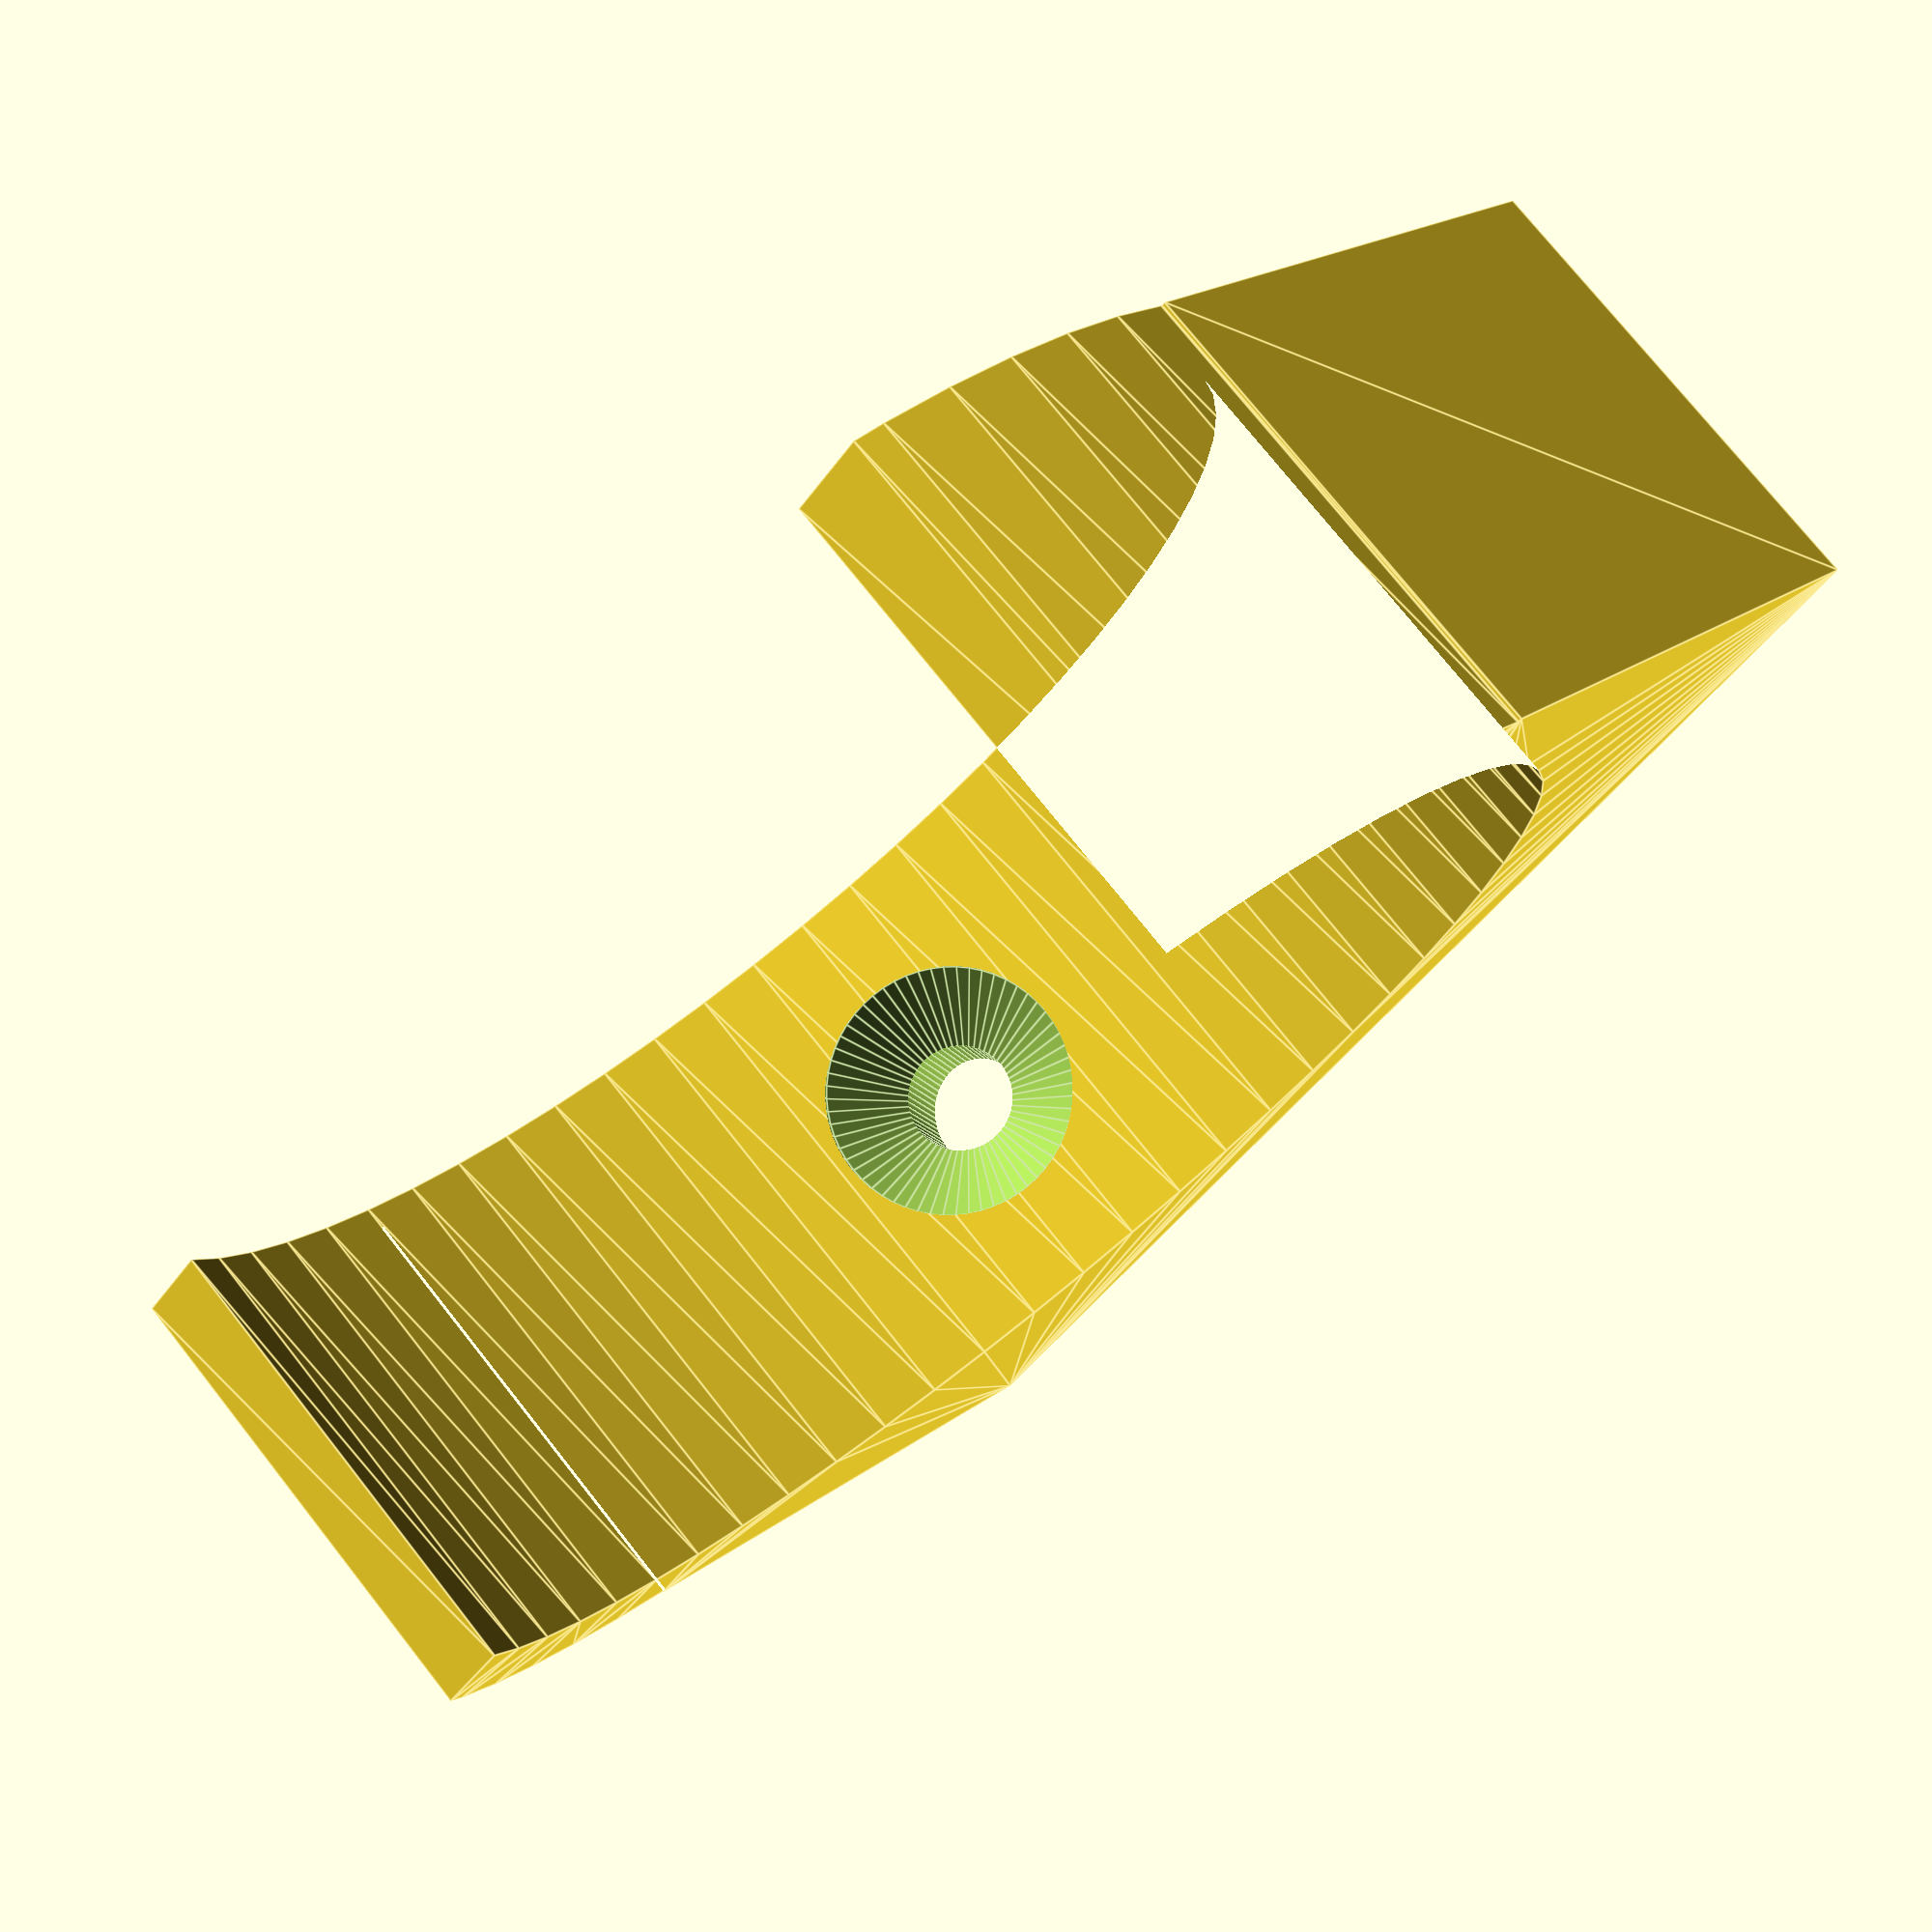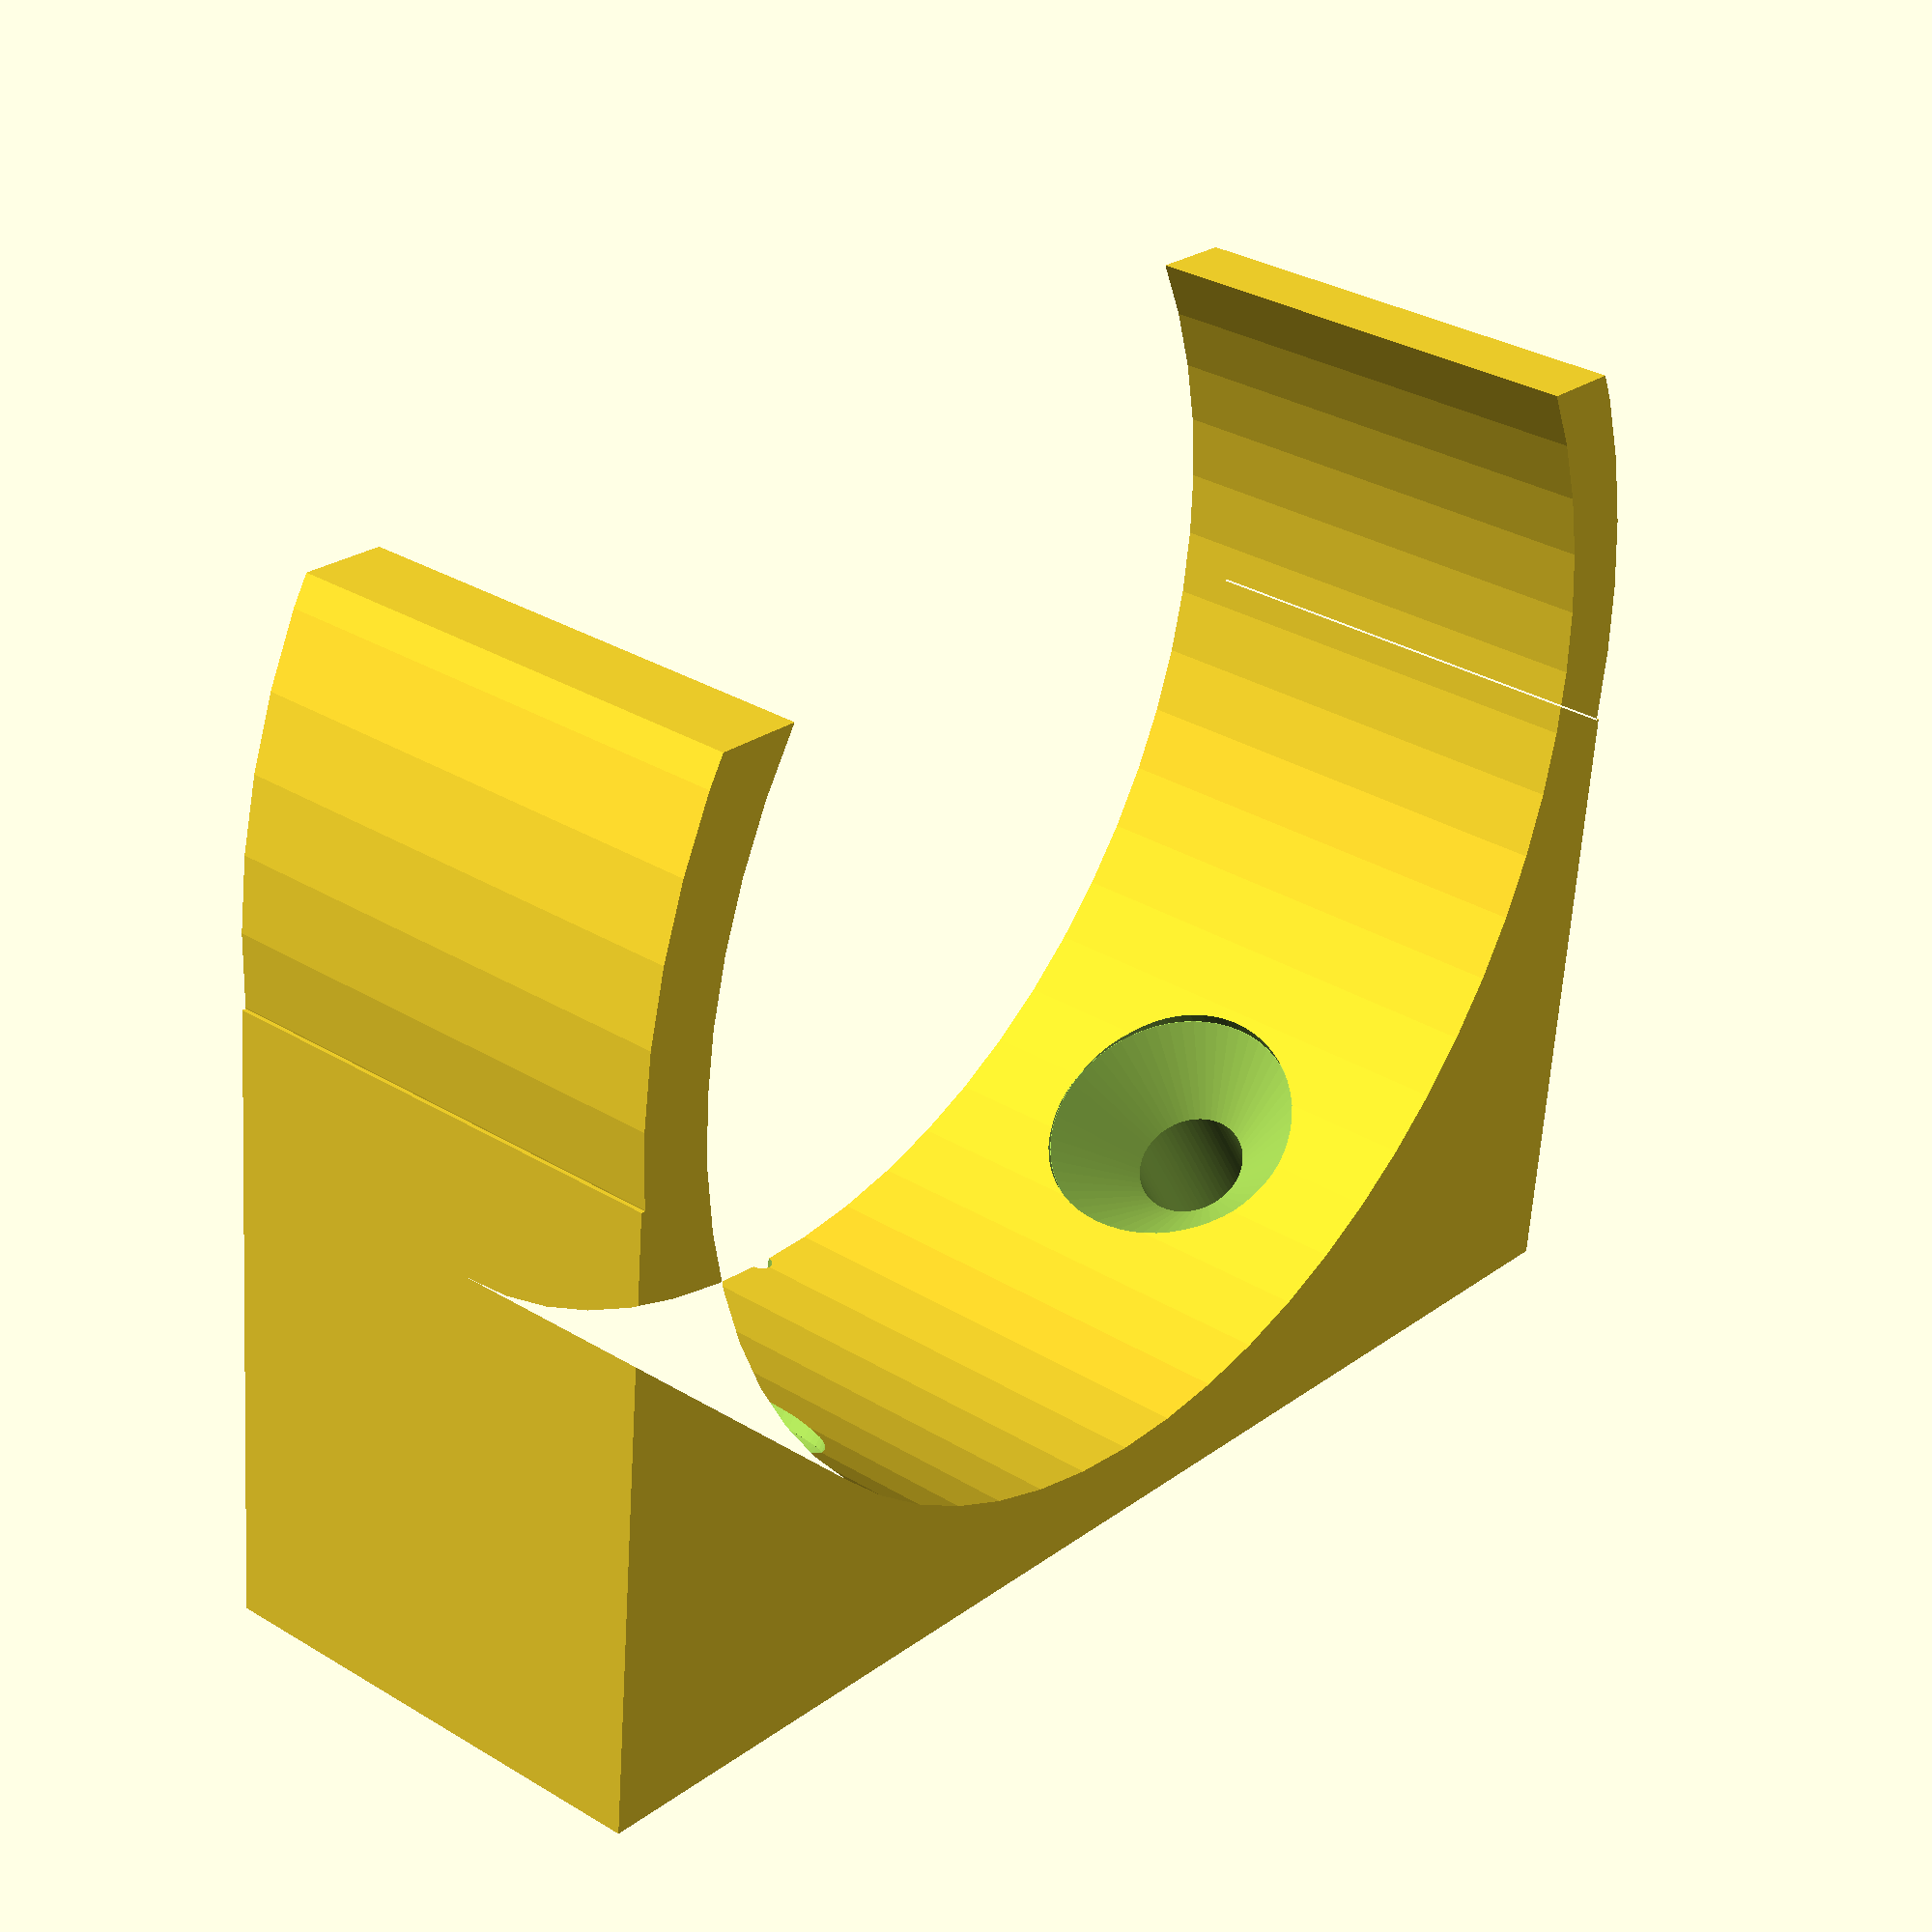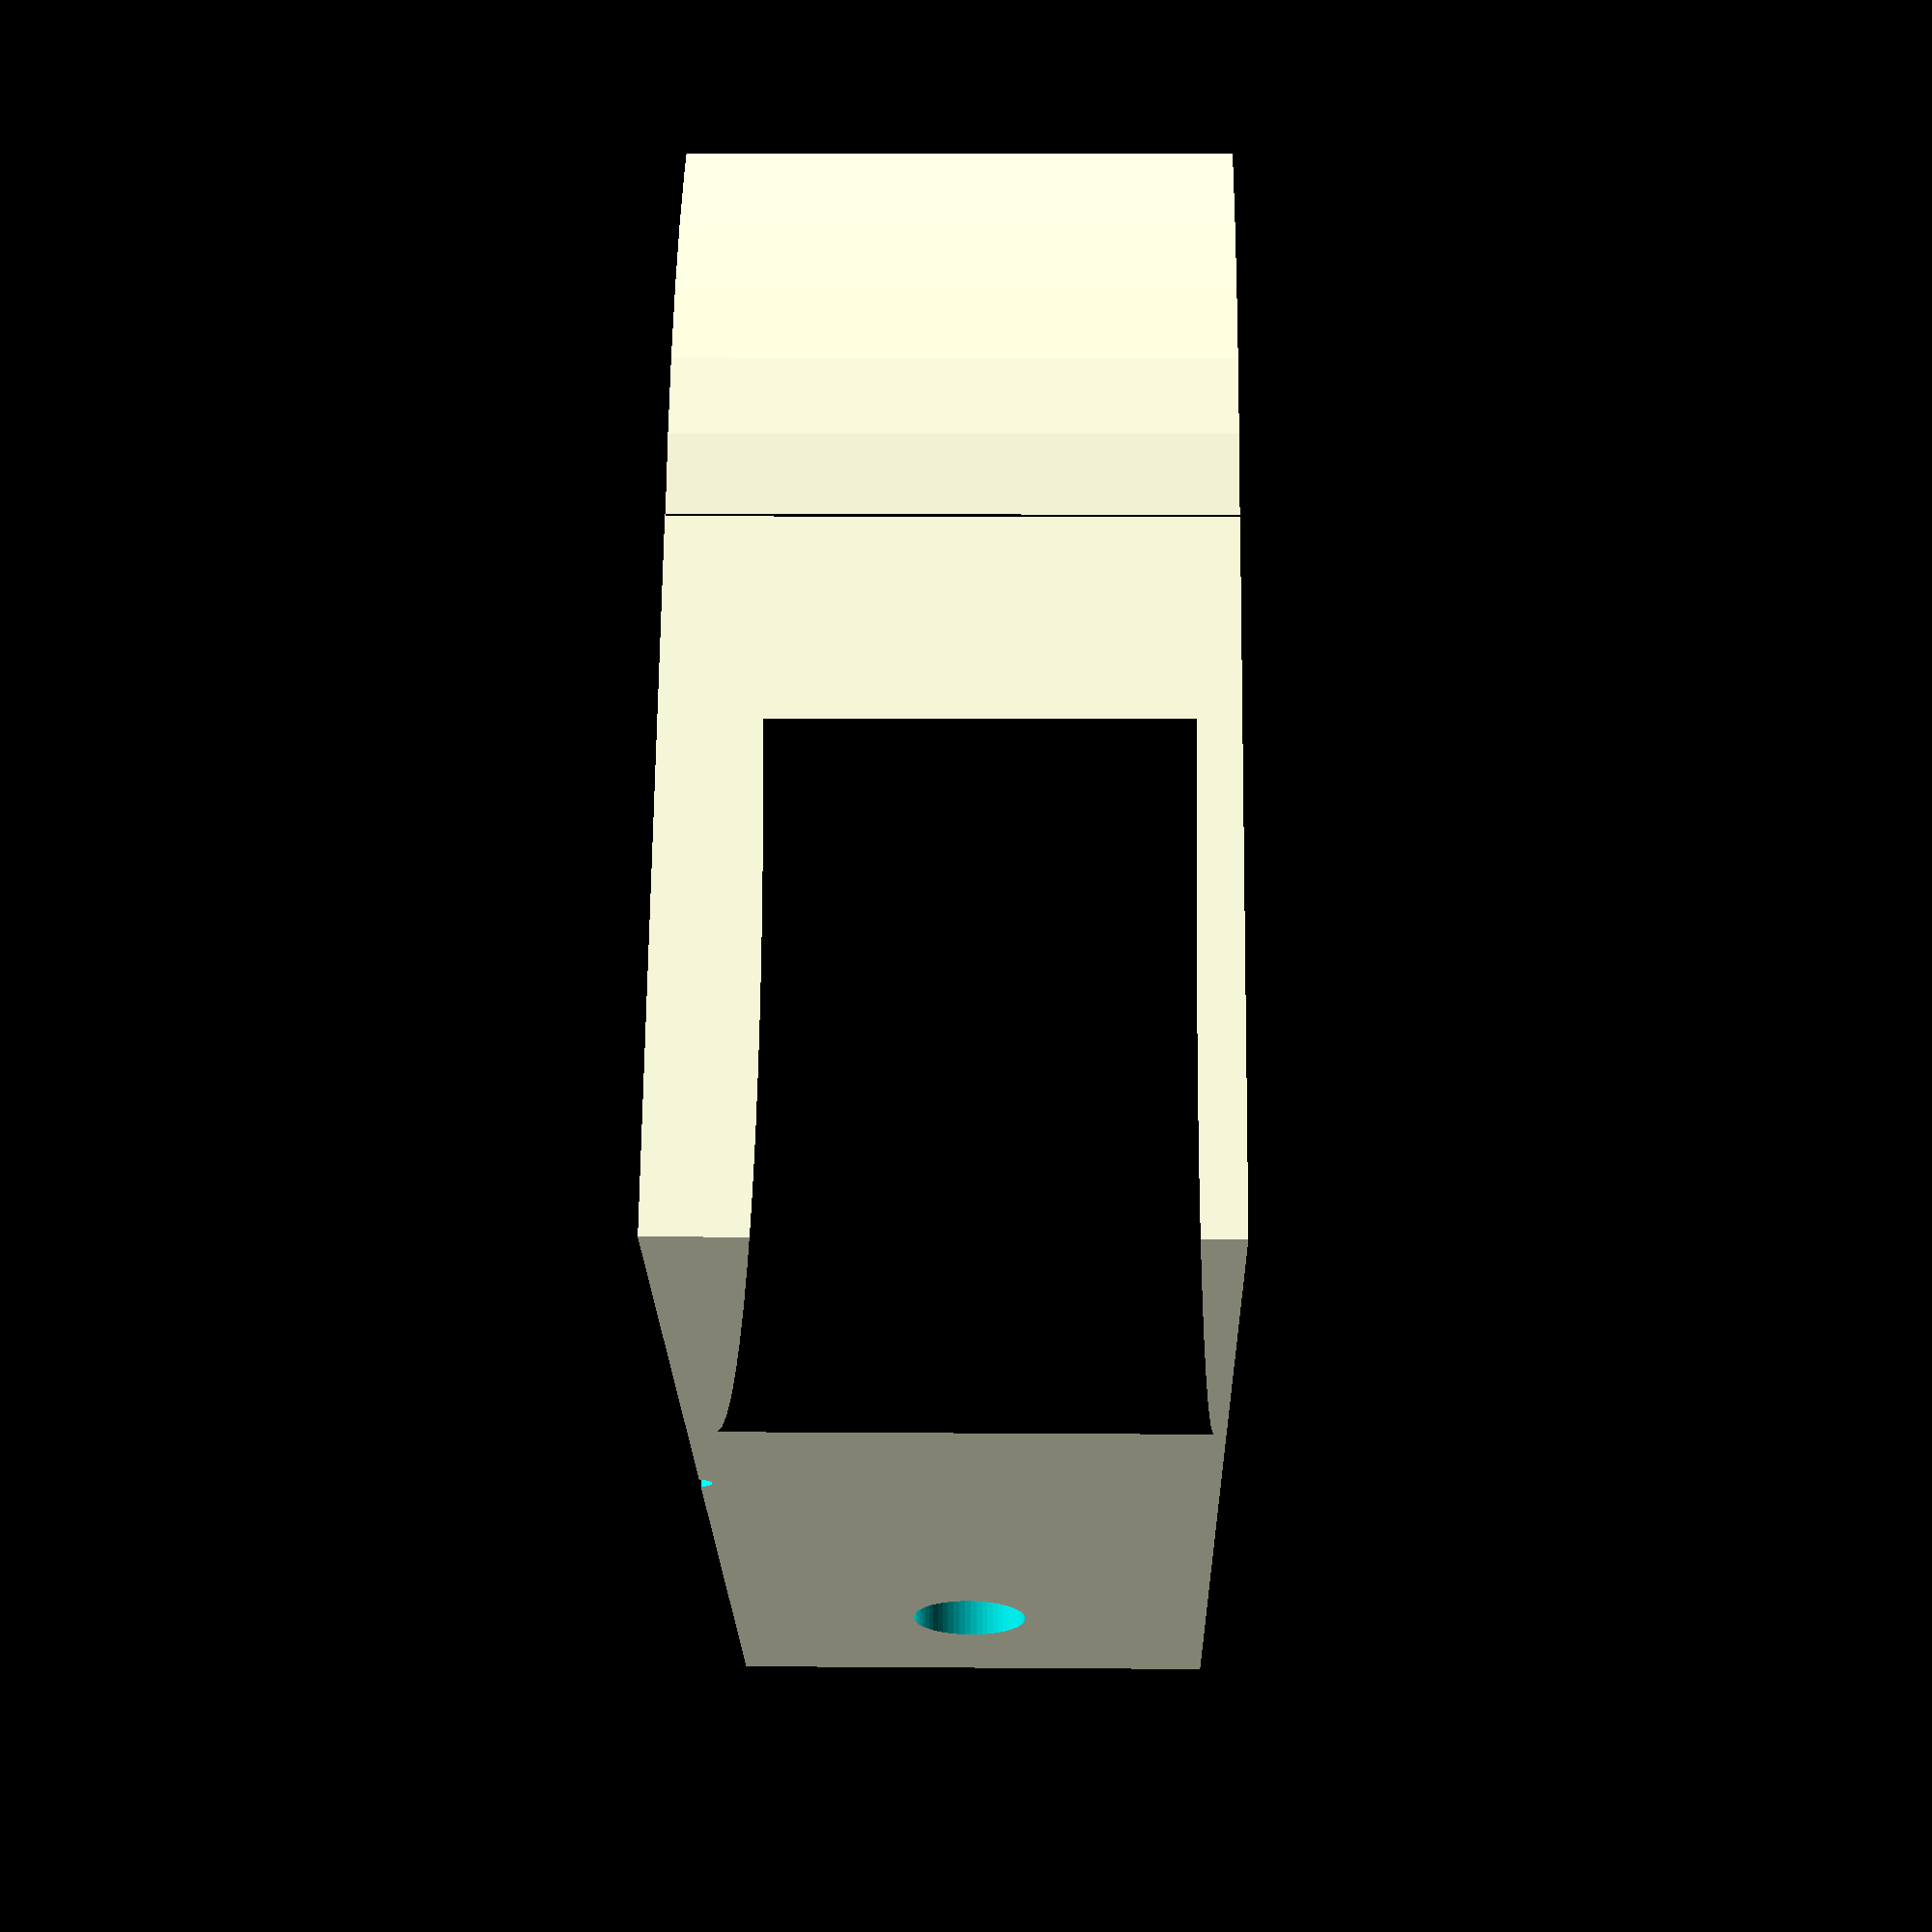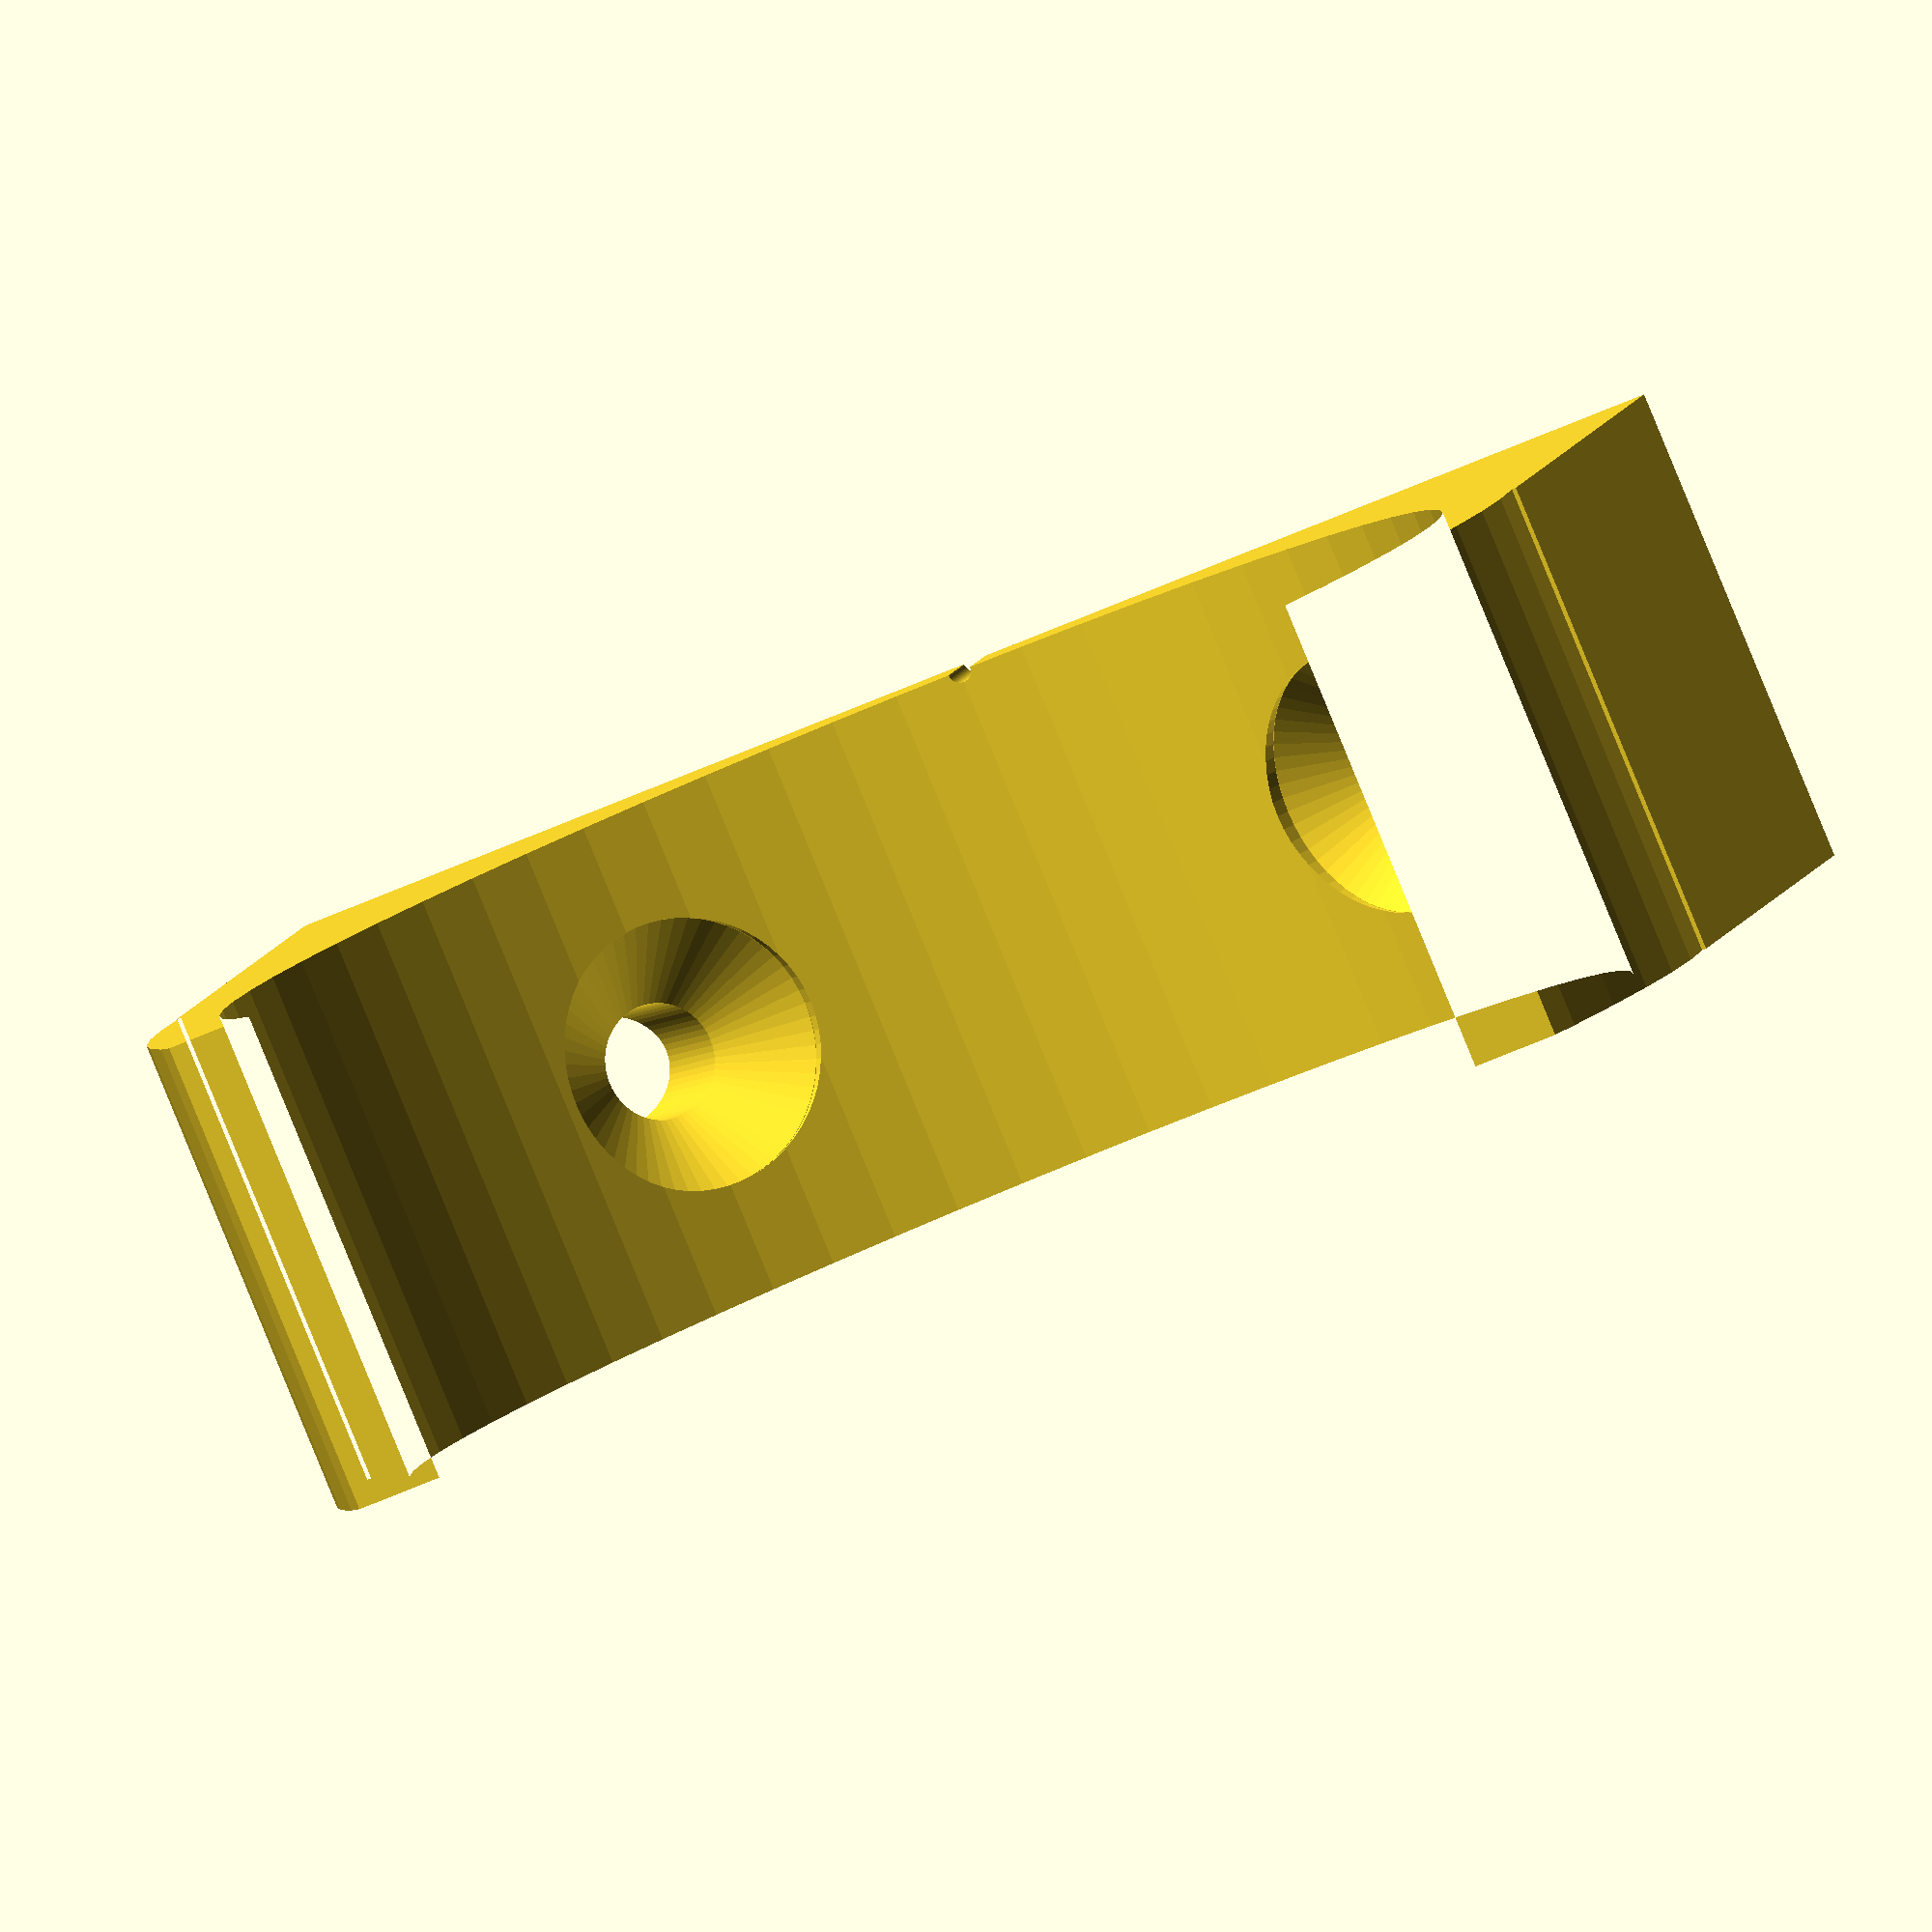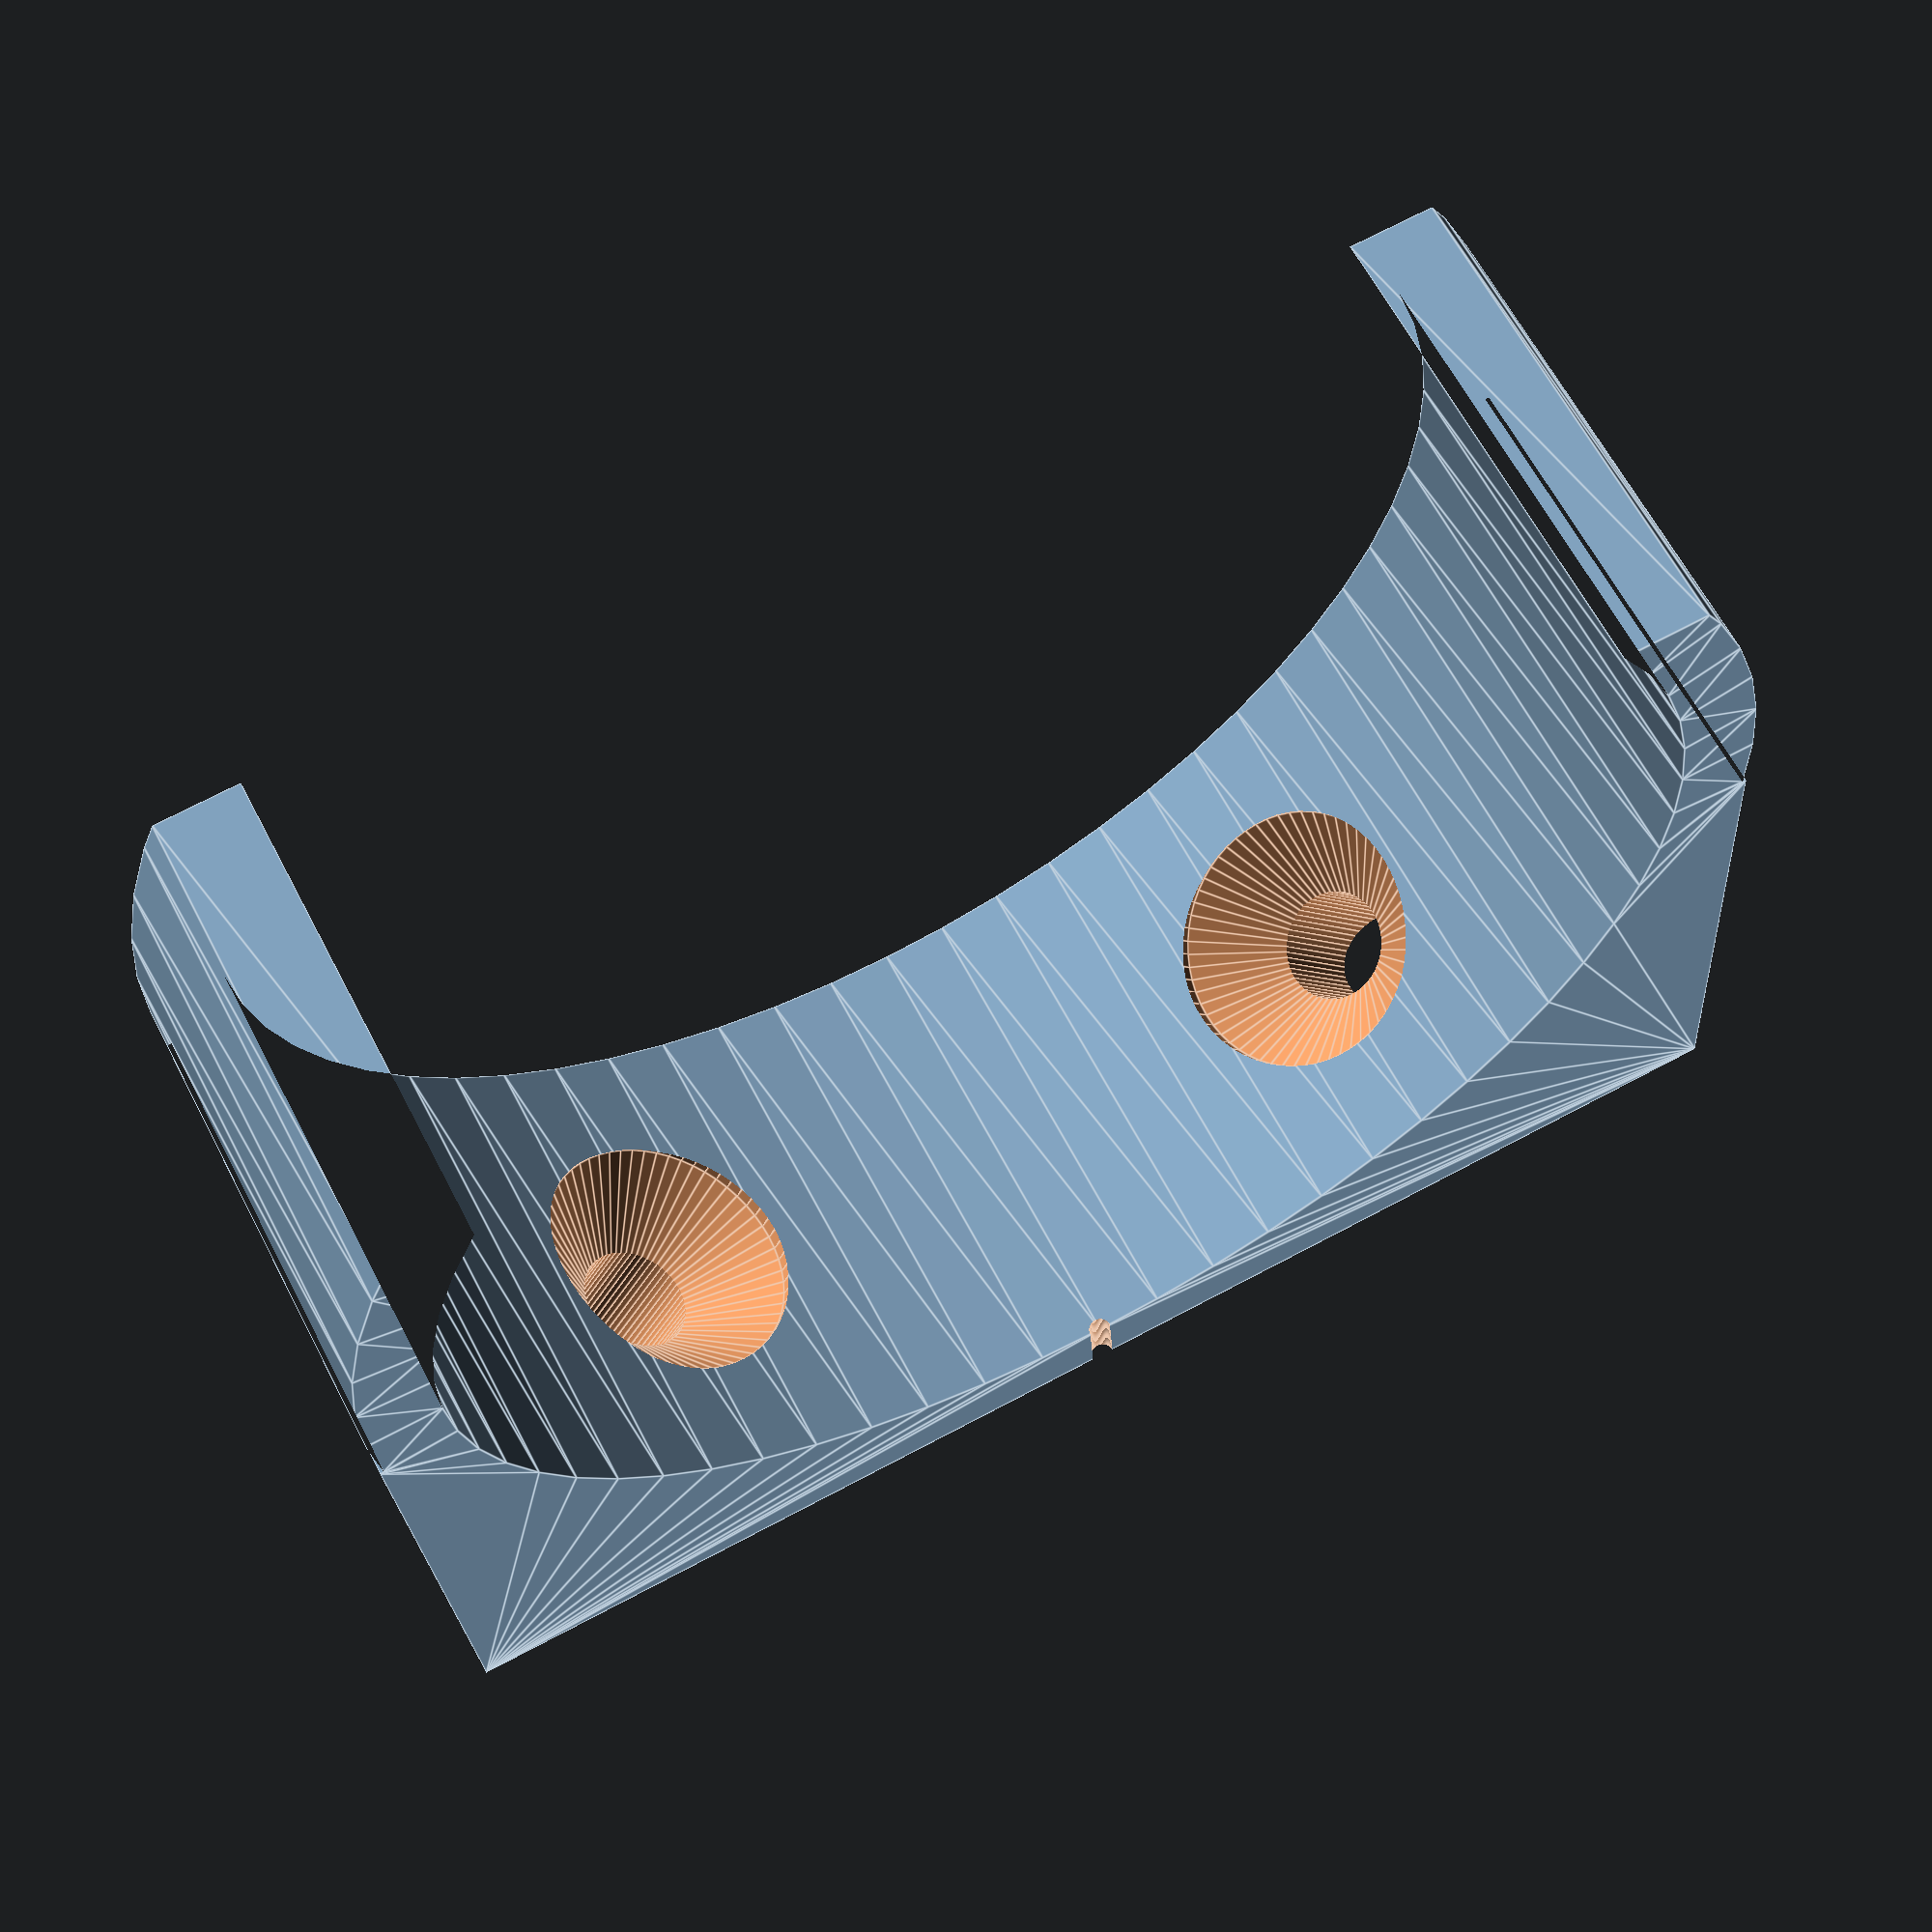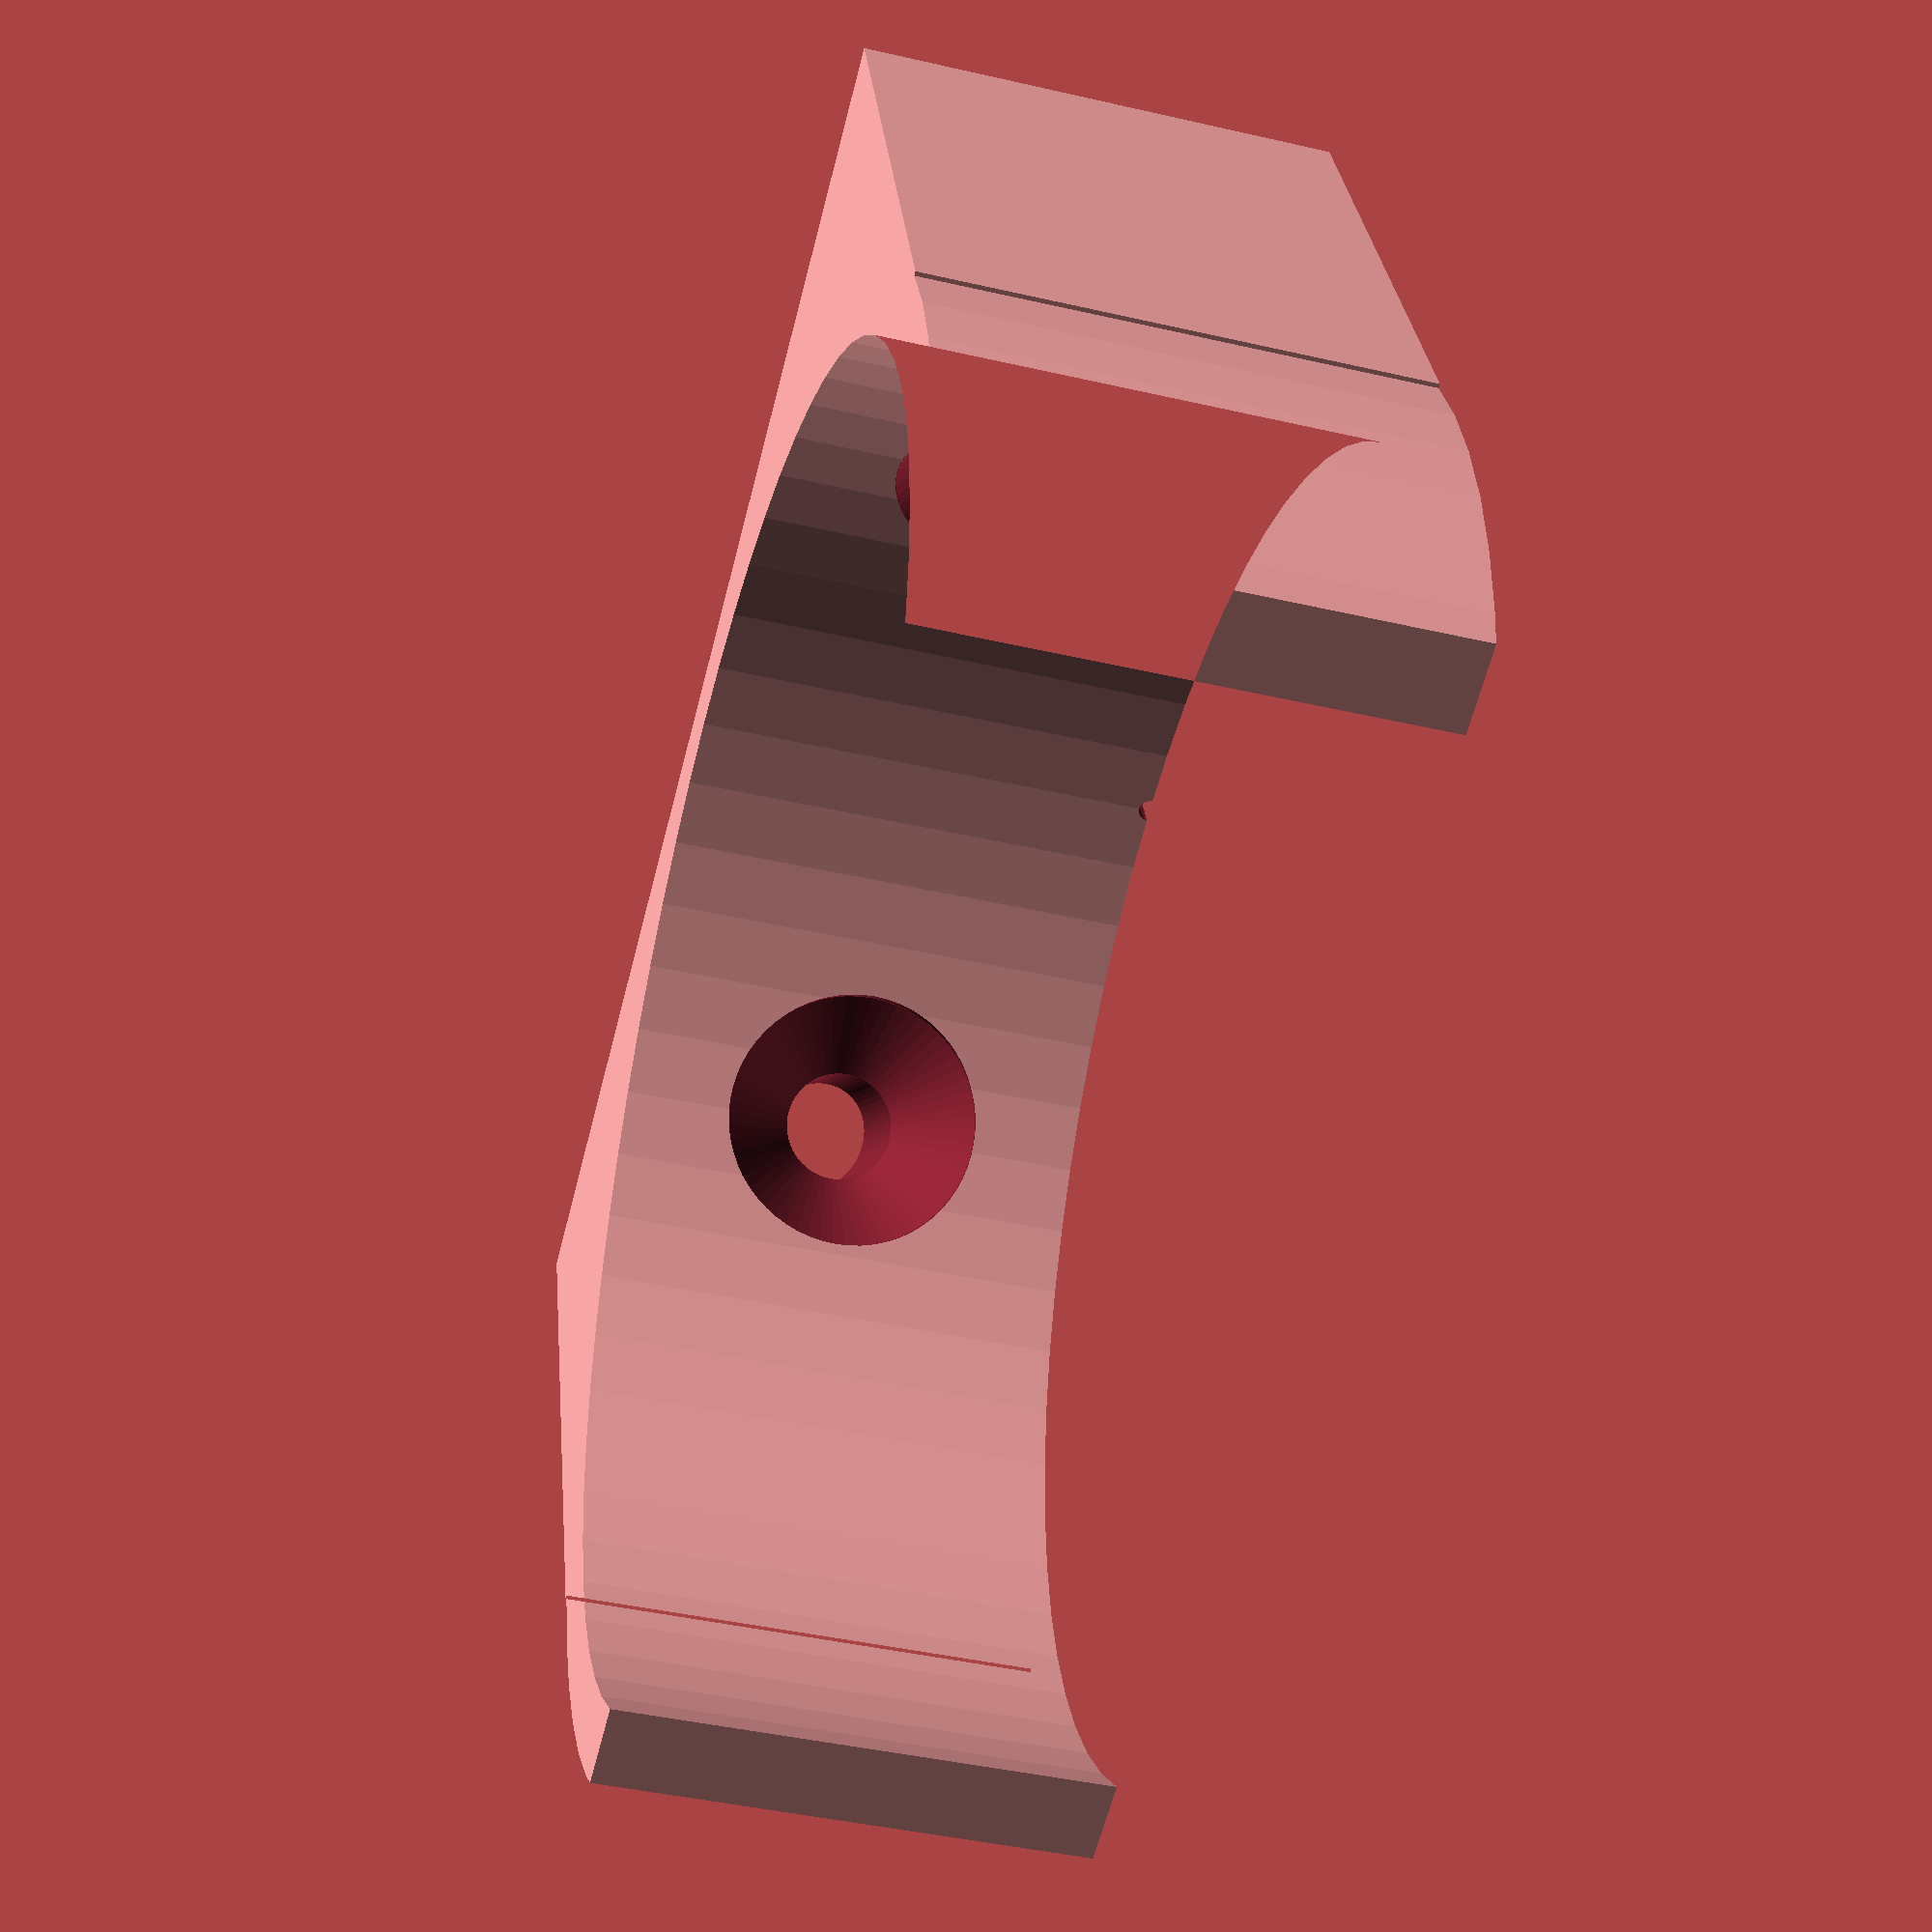
<openscad>
mm = 1;
in = 25.4*mm;

clip_height = 1/2*in;
pendulum_rad = 1.325*in/2; // MADE-UP NUMBER

wall = 2*mm;

hole_rad = 1.5*mm;  
hole_depth = 1.25*in;
countersink_rad = 3.5*mm;  
hole_angle = 35;
eps=0.01;
$fn=60;
module clip(){
    linear_extrude(height=clip_height)
    difference() {
        union(){
            circle(pendulum_rad+wall);
            translate([-pendulum_rad-wall,wall])
            square([2*pendulum_rad+2*wall,pendulum_rad]);
    
        }
        union(){
            circle(pendulum_rad);       
            translate([-pendulum_rad,-3/2*pendulum_rad])
            square([2*pendulum_rad,pendulum_rad]);
         }
           
    }
}

module screw() {
    union(){
        cylinder(r=hole_rad,h=hole_depth);
        cylinder(r1=countersink_rad,r2=0,h=countersink_rad);
        translate([0,0,-countersink_rad+eps])
        cylinder(r=countersink_rad,h=countersink_rad);
    }
}

module anglebracket() {
    translate([0,pendulum_rad+wall,0])
    color("red")
    translate([2*in,0,0])
    rotate([0,-90,0])
    linear_extrude(h=4*in)
    polygon([[0,0],[0.75*in,0],[0.95*in,0.2*in],
            [0.2*in,0.95*in],[0,0.75*in], [0,0]]);
    
}


module clip_with_holes() {
    difference() {
        union(){
            clip();
            //anglebracket(); // debug

        }
        for(hole_rotate=[hole_angle, -hole_angle]) {
            rotate([0,0,hole_rotate])
            translate([0,pendulum_rad-eps, clip_height/2])
            rotate([-90,0,0])
            screw();
            translate([0,0,clip_height])
            rotate([90,0,0])
            cylinder(r=0.3*mm, h=2*in, center=true);
        }
    }
}





clip_with_holes();






</openscad>
<views>
elev=104.1 azim=45.8 roll=38.4 proj=p view=edges
elev=328.0 azim=174.4 roll=130.2 proj=p view=wireframe
elev=351.3 azim=149.5 roll=91.2 proj=p view=solid
elev=266.4 azim=192.1 roll=157.6 proj=o view=solid
elev=116.2 azim=356.1 roll=207.5 proj=p view=edges
elev=43.0 azim=19.5 roll=254.7 proj=p view=solid
</views>
